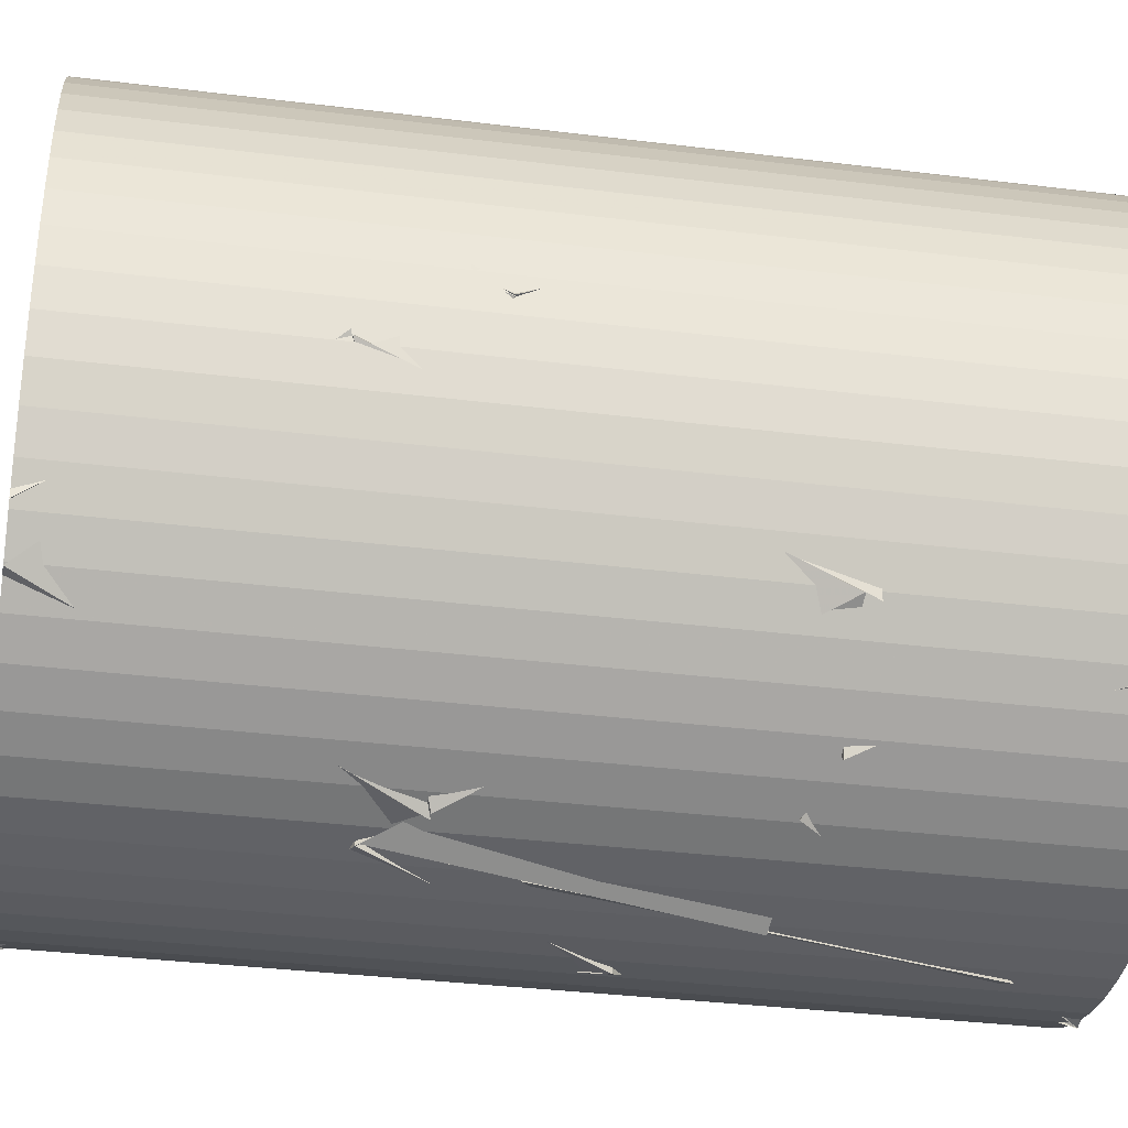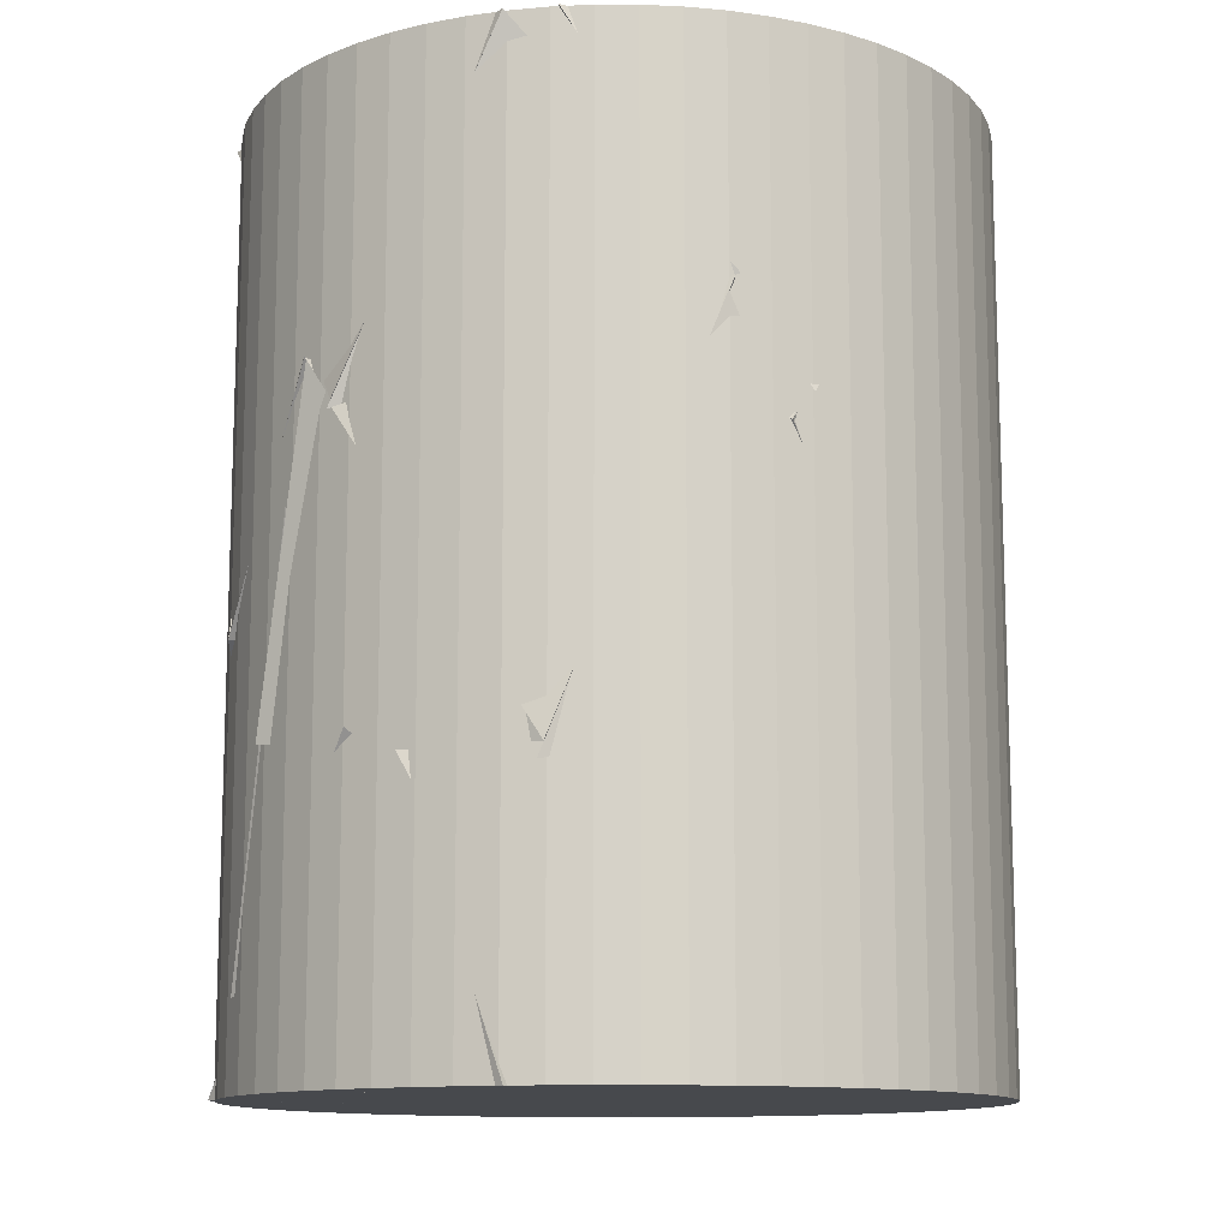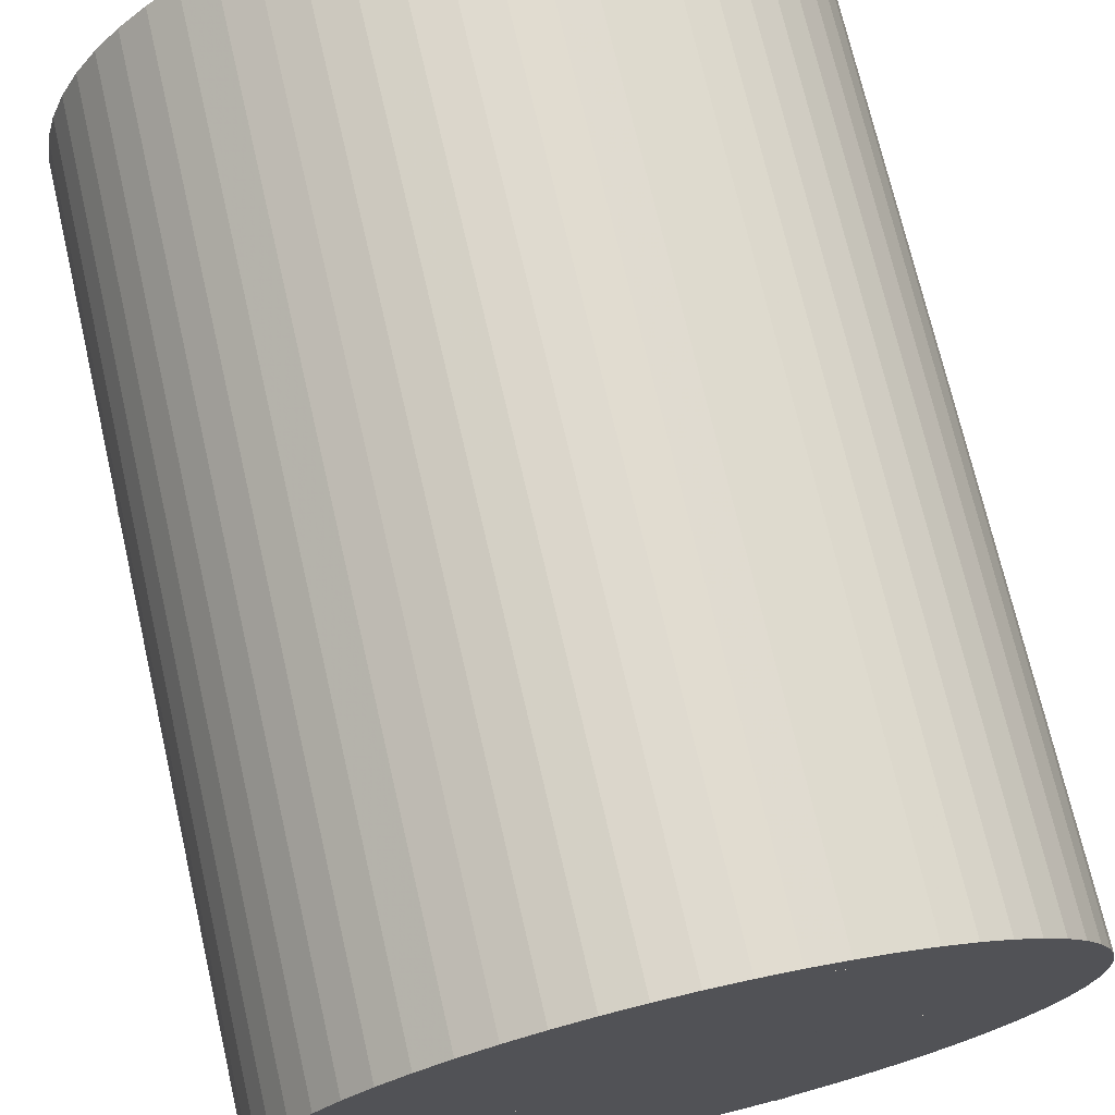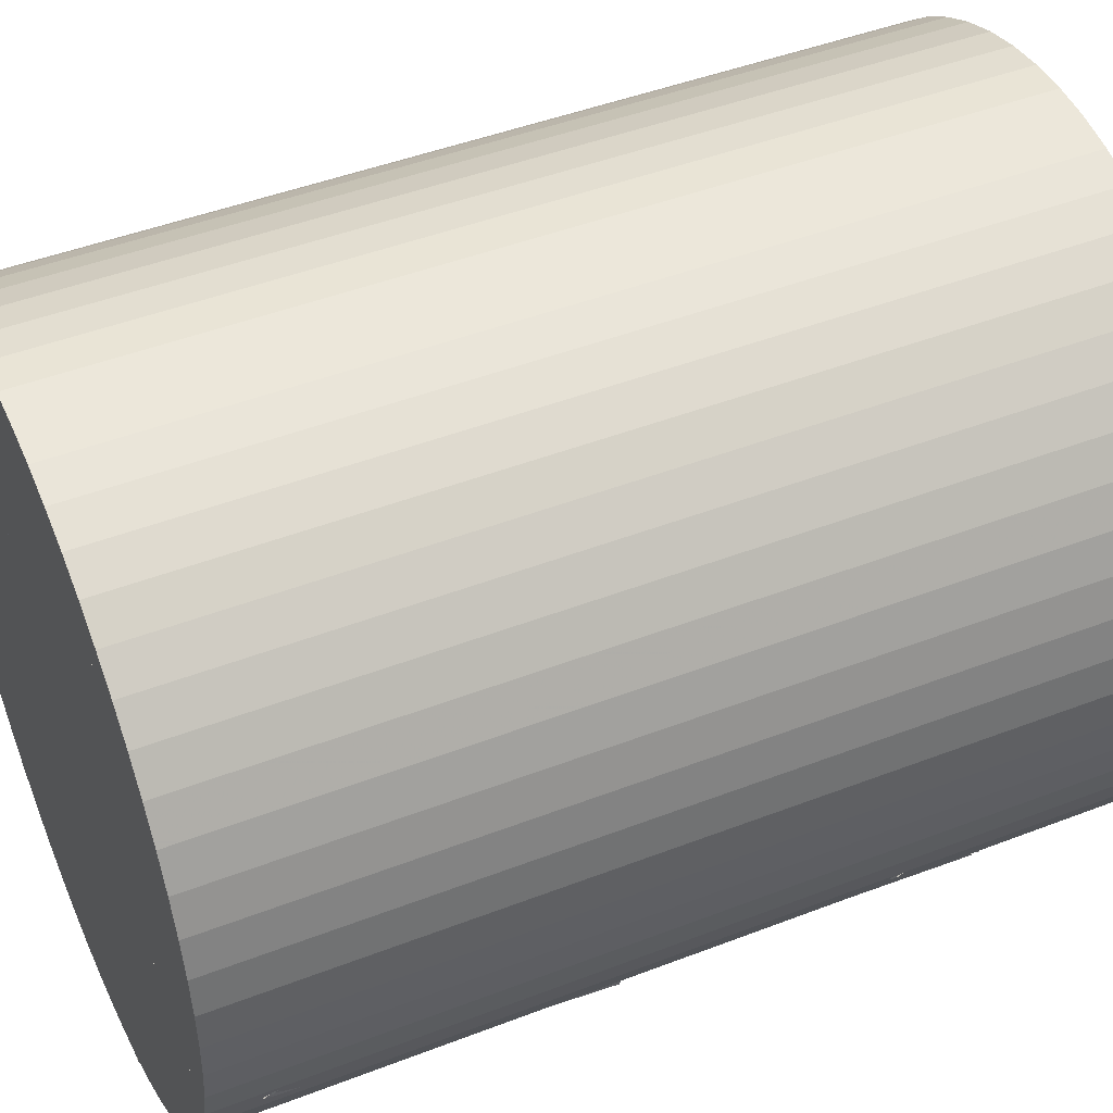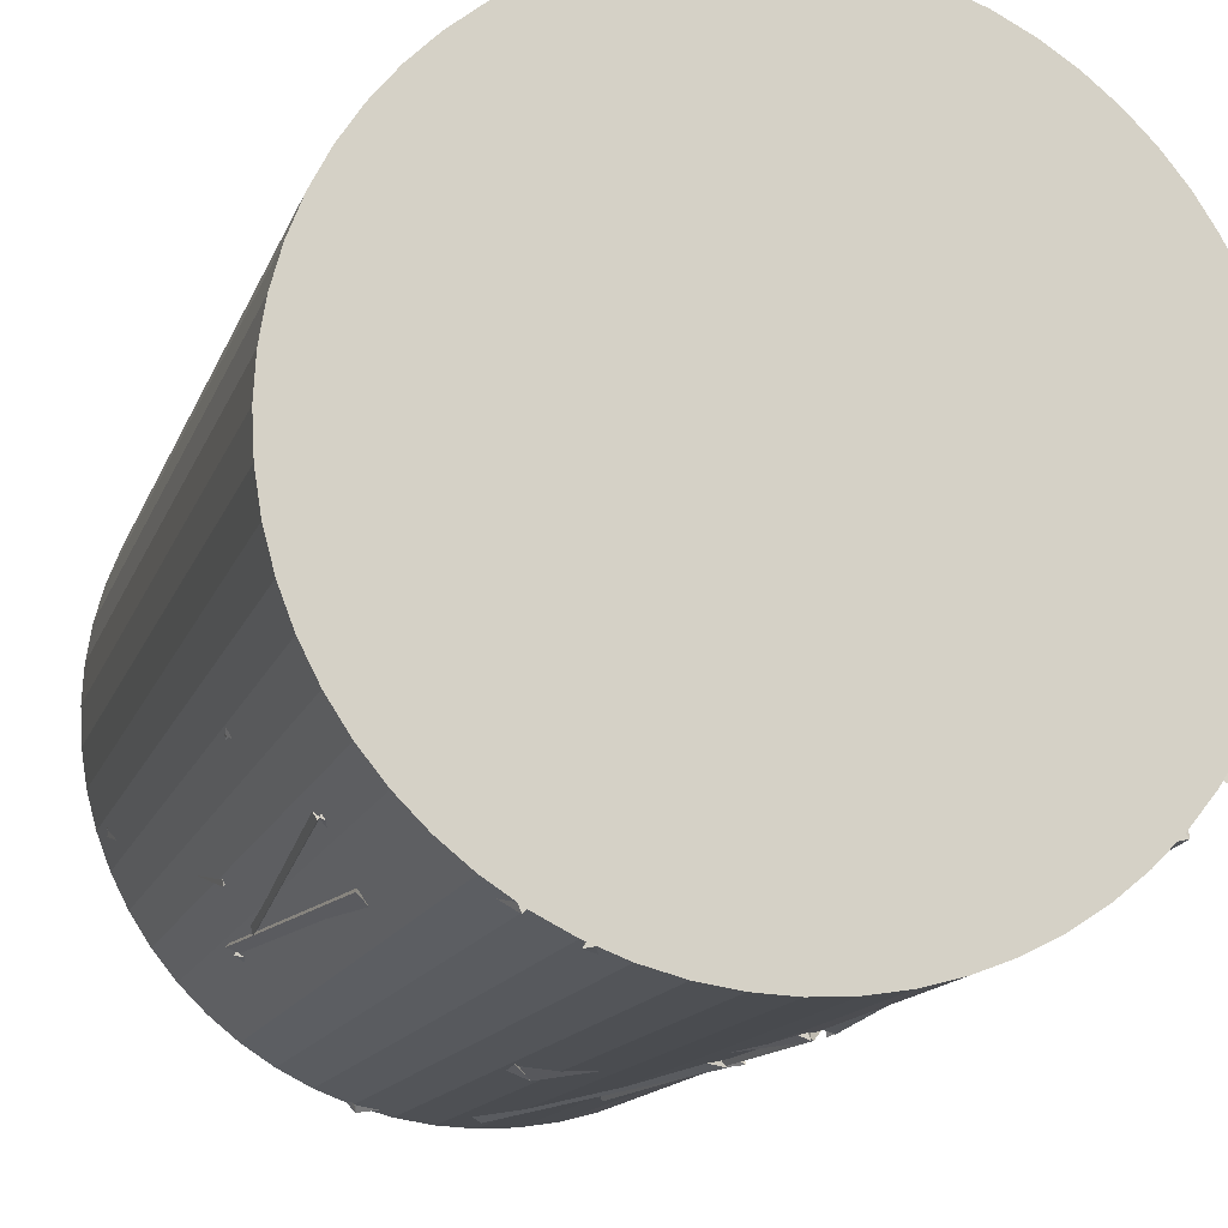
<metadata>
{"format":"obj","ext":"obj","renderer":"f3d","projection":"perspective","resolution":1024,"background":"white","views":[{"elev":-35.7,"azim":80.8,"up":"+Y"},{"elev":-12.1,"azim":63.0,"up":"+Z"},{"elev":71.9,"azim":167.0,"up":"+Y"},{"elev":45.9,"azim":-113.9,"up":"+Y"},{"elev":-14.1,"azim":-15.5,"up":"+Y"}]}
</metadata>
<code>
v 0.8353 0.5906 1.58
v -0.1761 1.008 1.58
v 0.2922 0.2472 0.8215
v 0.2863 -0.104 1.58
v 0.8353 0.5906 1.58
v 0.2825 0.2629 0.8372
v 0.3384 0.9655 0.5497
v 0.8117 0.5765 1.547
v 1.022 -0.04527 0.5719
v 0.2456 -0.3918 1.109
v 0.1555 0.1865 0.6156
v 0.8354 0.5906 1.58
v 0.8469 -0.5738 1.58
v 0.2175 -0.1302 1.446
v 1.023 0.02123 0.648
v -0.2754 0.2748 0.6302
v 0.2381 0.9949 0.4996
v 0.2394 -0.0297 1.132
v -0.1761 1.008 1.58
v 0.8353 0.5906 1.58
v 0.1672 0.2159 0.6706
v 1.022 -0.0407 0.5722
v 0.3564 0.9589 0.5832
v 0.7624 -0.6821 1.58
v 0.1281 -0.05302 1.408
v 1.009 -0.1702 0.9167
v 0.3614 -0.9571 0.6472
v 0.9698 0.3258 -0.1651
v 0.1978 -0.2344 0.5699
v 0.3554 0.9593 0.5833
v 1.022 -0.0413 0.5723
v -0.2064 0.1126 -0.3493
v 0.9377 0.4091 -0.1184
v 0.3294 0.9686 0.2749
v 0.1158 0.4505 0.7607
v -0.002829 -0.3288 0.8752
v -0.4148 -0.9352 1.58
v 0.7624 -0.6821 1.58
v 0.1665 0.04145 1.58
v -0.1269 0.3092 0.9067
v 0.2083 0.08358 1.58
v -0.9872 0.2275 1.58
v -0.1761 1.008 1.58
v -0.3328 0.2297 0.7028
v -0.05822 1.021 1.301
v 0.3467 0.9625 0.1686
v -0.5663 0.852 0.2226
v -0.6262 0.809 0.5927
v -0.9971 0.2287 1.58
v -0.1548 0.3067 0.9287
v -0.1761 1.008 1.58
v -0.08019 1.02 0.09873
v -0.2138 0.1215 -0.343
v 0.5888 0.8366 -0.8856
v 0.6367 0.8007 0.1588
v 0.9377 0.4091 -0.1184
v -0.2063 0.1126 -0.3493
v 0.3383 -0.1748 0.4298
v 0.3169 0.9727 0.1599
v -0.2047 0.09726 -0.2726
v -0.5353 0.7751 0.2821
v -0.0566 0.1179 0.7967
v 0.2593 0.08803 -0.02855
v 0.9671 0.3335 -0.1814
v 1.003 -0.2007 0.8733
v 0.823 -0.6076 -0.2456
v -0.1111 0.2036 -0.2824
v 0.5845 0.8396 -0.9771
v 0.9874 0.2678 -0.2194
v -0.2897 0.3562 0.8072
v 0.2083 0.08358 1.58
v 0.201 -0.2164 0.5461
v -0.4809 -0.6515 1.438
v -0.1939 -0.01184 -0.3401
v -0.7234 0.7234 -0.4938
v -0.9824 0.2855 0.2344
v -0.1044 1.018 0.1981
v 0.9911 0.2535 -0.196
v 0.2778 0.07554 -0.03458
v 0.7586 -0.4993 -0.9771
v 0.7419 0.7044 -0.9507
v 0.3772 -0.9509 0.6486
v 1.006 -0.1838 0.9114
v 0.3548 -0.04074 -0.08593
v 0.03357 -0.3502 0.9151
v 0.2675 0.04722 -0.01405
v 0.715 0.7317 -0.8979
v -0.02062 0.6808 -0.9771
v 0.7579 -0.2379 -0.9771
v -0.4148 -0.9352 1.58
v 0.7624 -0.6821 1.58
v -0.006745 -0.3319 0.8783
v 0.373 -0.9526 0.6699
v -1.009 0.1667 0.1814
v -0.9527 0.3728 1.366
v -0.1739 0.2305 1.039
v -0.4888 0.8987 0.3875
v -0.2992 0.1106 0.9227
v -0.5731 0.8474 0.3248
v -0.1531 0.01376 -0.2687
v -1.011 0.1562 0.1842
v 0.769 -0.4948 -0.9771
v 0.0172 -0.1091 -0.1192
v 0.5697 -0.8497 -0.2074
v -0.3763 -0.07164 -0.4407
v 0.2708 0.03903 -0.0001832
v -0.02003 0.6801 -0.9771
v 0.6976 -0.1667 -0.9771
v -0.9313 -0.4234 0.7704
v -0.9971 0.2287 1.58
v -1.003 0.201 0.3766
v -0.07415 0.2382 1.142
v -0.3543 0.01932 1.017
v -0.524 -0.8786 1.58
v -0.9971 0.2287 1.58
v 0.1984 0.08477 1.58
v 0.517 -0.8481 -0.1122
v -0.3111 -0.9746 -0.9771
v 0.418 -0.01624 -0.9771
v 0.7775 -0.6649 -0.9771
v -0.08019 1.02 0.09873
v -0.1251 1.015 -0.9771
v -0.2138 0.1215 -0.343
v 0.3772 -0.9509 0.6486
v 1.006 -0.1838 0.9114
v 0.8317 -0.5958 -0.2065
v 0.3548 -0.04074 -0.08593
v -0.03495 0.1664 0.6256
v 0.2757 -0.9841 0.7979
v -0.3051 -0.2348 0.05558
v 0.5675 -0.4832 -0.1899
v -0.1251 1.015 -0.9771
v -0.7116 0.735 -0.478
v -0.2322 -0.01144 -0.3747
v -0.0749 1.02 0.226
v -0.2668 -0.009204 0.9406
v -0.9349 -0.4155 0.7815
v -0.524 -0.8786 1.58
v -0.9972 0.2287 1.58
v -0.7087 0.268 -0.235
v 0.1965 -0.01451 -0.9771
v -0.1251 1.015 -0.9771
v -0.8904 0.5037 -0.9771
v -0.2123 0.08958 0.775
v -1.011 0.1574 0.2039
v -0.7463 -0.6997 0.03886
v -0.3456 0.02978 -0.4114
v -0.2426 0.07252 0.8805
v -0.8033 -0.6335 1.106
v 0.2763 -0.985 0.7987
v -0.2619 -0.1152 0.1633
v -0.2791 -0.2334 0.03459
v 0.8324 -0.5948 -0.2082
v 0.2833 -0.983 0.7907
v 0.09229 -1.019 -0.1382
v -0.8033 -0.6335 1.106
v -0.2619 -0.1152 0.1633
v 0.2763 -0.985 0.7987
v -0.1521 -1.012 0.1662
v -0.9697 -0.326 -0.817
v -0.1974 0.1137 -0.6803
v -0.976 0.3065 0.2077
v -0.1328 0.0408 0.04697
v 0.6442 -0.141 -0.8548
v -0.525 -0.103 -0.569
v 0.04886 -0.8385 -0.1058
v -0.3111 -0.9746 -0.9771
v 0.4364 -0.9253 -0.1381
v 0.4675 -0.1352 -0.8116
v -0.3679 -0.3784 -0.3798
v -0.5899 -0.4358 -0.2584
v 0.4414 -0.1634 -0.8172
v -0.3155 0.2296 -0.9771
v -0.3111 -0.9746 -0.9771
v -0.7432 -0.703 -0.2381
v 0.2117 -1.001 0.4323
v -0.04659 -1.015 -0.7438
v -0.3822 -0.0788 -0.06466
v -0.2814 0.05858 0.1599
v -0.1523 -1.012 0.1666
v -0.7606 -0.6841 -0.2492
v -0.6995 -0.7465 0.9518
v -0.2123 0.08958 0.775
v -0.8016 -0.6357 1.085
v -0.7463 -0.6997 0.03886
v -1.011 0.1574 0.2039
v -0.2043 0.185 -0.5601
v -0.9847 0.2775 0.1673
v -0.8242 -0.6061 0.1031
v -0.9659 -0.3371 -0.8377
v -0.7326 -0.4724 -0.03574
v -0.3152 0.1517 -0.9771
v -0.3111 -0.9746 -0.9771
v -0.9805 -0.2919 -0.9771
v -0.003499 1.04 -0.9771
v -0.003499 1.04 1.58
v 0.1034 1.034 -0.9771
v 0.1034 1.034 1.58
v 0.2092 1.018 -0.9771
v 0.2092 1.018 1.58
v 0.3126 0.99 -0.9771
v 0.3126 0.99 1.58
v 0.4126 0.9516 -0.9771
v 0.4126 0.9516 1.58
v 0.508 0.903 -0.9771
v 0.508 0.903 1.58
v 0.5978 0.8447 -0.9771
v 0.5978 0.8447 1.58
v 0.681 0.7773 -0.9771
v 0.681 0.7773 1.58
v 0.7568 0.7015 -0.9771
v 0.7568 0.7015 1.58
v 0.8242 0.6183 -0.9771
v 0.8242 0.6183 1.58
v 0.8825 0.5285 -0.9771
v 0.8825 0.5285 1.58
v 0.9311 0.4331 -0.9771
v 0.9311 0.4331 1.58
v 0.9695 0.3331 -0.9771
v 0.9695 0.3331 1.58
v 0.9972 0.2297 -0.9771
v 0.9972 0.2297 1.58
v 1.014 0.1239 -0.9771
v 1.014 0.1239 1.58
v 1.02 0.01699 -0.9771
v 1.02 0.01699 1.58
v 1.014 -0.08994 -0.9771
v 1.014 -0.08994 1.58
v 0.9972 -0.1957 -0.9771
v 0.9972 -0.1957 1.58
v 0.9695 -0.2991 -0.9771
v 0.9695 -0.2991 1.58
v 0.9311 -0.3991 -0.9771
v 0.9311 -0.3991 1.58
v 0.8825 -0.4945 -0.9771
v 0.8825 -0.4945 1.58
v 0.8242 -0.5843 -0.9771
v 0.8242 -0.5843 1.58
v 0.7568 -0.6676 -0.9771
v 0.7568 -0.6676 1.58
v 0.681 -0.7433 -0.9771
v 0.681 -0.7433 1.58
v 0.5978 -0.8107 -0.9771
v 0.5978 -0.8107 1.58
v 0.508 -0.869 -0.9771
v 0.508 -0.869 1.58
v 0.4126 -0.9176 -0.9771
v 0.4126 -0.9176 1.58
v 0.3126 -0.956 -0.9771
v 0.3126 -0.956 1.58
v 0.2092 -0.9837 -0.9771
v 0.2092 -0.9837 1.58
v 0.1034 -1 -0.9771
v 0.1034 -1 1.58
v -0.003499 -1.006 -0.9771
v -0.003499 -1.006 1.58
v -0.1104 -1 -0.9771
v -0.1104 -1 1.58
v -0.2162 -0.9837 -0.9771
v -0.2162 -0.9837 1.58
v -0.3196 -0.956 -0.9771
v -0.3196 -0.956 1.58
v -0.4196 -0.9176 -0.9771
v -0.4196 -0.9176 1.58
v -0.515 -0.869 -0.9771
v -0.515 -0.869 1.58
v -0.6048 -0.8107 -0.9771
v -0.6048 -0.8107 1.58
v -0.688 -0.7433 -0.9771
v -0.688 -0.7433 1.58
v -0.7638 -0.6676 -0.9771
v -0.7638 -0.6676 1.58
v -0.8312 -0.5843 -0.9771
v -0.8312 -0.5843 1.58
v -0.8895 -0.4945 -0.9771
v -0.8895 -0.4945 1.58
v -0.9381 -0.3991 -0.9771
v -0.9381 -0.3991 1.58
v -0.9765 -0.2991 -0.9771
v -0.9765 -0.2991 1.58
v -1.004 -0.1957 -0.9771
v -1.004 -0.1957 1.58
v -1.021 -0.08994 -0.9771
v -1.021 -0.08994 1.58
v -1.027 0.01699 -0.9771
v -1.027 0.01699 1.58
v -1.021 0.1239 -0.9771
v -1.021 0.1239 1.58
v -1.004 0.2297 -0.9771
v -1.004 0.2297 1.58
v -0.9765 0.3331 -0.9771
v -0.9765 0.3331 1.58
v -0.9381 0.4331 -0.9771
v -0.9381 0.4331 1.58
v -0.8895 0.5285 -0.9771
v -0.8895 0.5285 1.58
v -0.8312 0.6183 -0.9771
v -0.8312 0.6183 1.58
v -0.7638 0.7015 -0.9771
v -0.7638 0.7015 1.58
v -0.688 0.7773 -0.9771
v -0.688 0.7773 1.58
v -0.6048 0.8447 -0.9771
v -0.6048 0.8447 1.58
v -0.515 0.903 -0.9771
v -0.515 0.903 1.58
v -0.4196 0.9516 -0.9771
v -0.4196 0.9516 1.58
v -0.3196 0.99 -0.9771
v -0.3196 0.99 1.58
v -0.2162 1.018 -0.9771
v -0.2162 1.018 1.58
v -0.1104 1.034 -0.9771
v -0.1104 1.034 1.58
f 1 2 3
f 1 4 2
f 1 3 4
f 2 4 3
f 5 6 2
f 5 7 6
f 5 2 7
f 6 7 2
f 8 9 10
f 8 11 9
f 8 10 11
f 9 11 10
f 12 13 14
f 12 15 13
f 12 14 15
f 13 15 14
f 16 17 18
f 16 19 17
f 16 18 19
f 17 19 18
f 20 21 22
f 20 23 21
f 20 22 23
f 21 23 22
f 24 25 26
f 24 27 25
f 24 26 27
f 25 27 26
f 28 29 30
f 28 31 29
f 28 30 31
f 29 31 30
f 32 33 34
f 32 35 33
f 32 34 35
f 33 35 34
f 36 37 38
f 36 39 37
f 36 38 39
f 37 39 38
f 40 41 42
f 40 43 41
f 40 42 43
f 41 43 42
f 44 45 46
f 44 47 45
f 44 46 47
f 45 47 46
f 48 49 50
f 48 51 49
f 48 50 51
f 49 51 50
f 52 53 54
f 52 55 53
f 52 54 55
f 53 55 54
f 56 35 57
f 56 58 35
f 56 57 58
f 35 58 57
f 59 60 61
f 59 62 60
f 59 61 62
f 60 62 61
f 63 64 65
f 63 66 64
f 63 65 66
f 64 66 65
f 67 68 69
f 67 55 68
f 67 69 55
f 68 55 69
f 70 71 72
f 70 73 71
f 70 72 73
f 71 73 72
f 74 75 76
f 74 77 75
f 74 76 77
f 75 77 76
f 78 79 80
f 78 81 79
f 78 80 81
f 79 81 80
f 82 83 84
f 82 85 83
f 82 84 85
f 83 85 84
f 86 87 88
f 86 89 87
f 86 88 89
f 87 89 88
f 90 91 92
f 90 93 91
f 90 92 93
f 91 93 92
f 94 95 96
f 94 97 95
f 94 96 97
f 95 97 96
f 98 99 100
f 98 101 99
f 98 100 101
f 99 101 100
f 78 102 103
f 78 104 102
f 78 103 104
f 102 104 103
f 105 106 107
f 105 108 106
f 105 107 108
f 106 108 107
f 109 110 111
f 109 112 110
f 109 111 112
f 110 112 111
f 113 114 115
f 113 116 114
f 113 115 116
f 114 116 115
f 117 118 119
f 117 120 118
f 117 119 120
f 118 120 119
f 121 122 54
f 121 123 122
f 121 54 123
f 122 123 54
f 124 125 126
f 124 127 125
f 124 126 127
f 125 127 126
f 128 129 130
f 128 131 129
f 128 130 131
f 129 131 130
f 132 133 134
f 132 135 133
f 132 134 135
f 133 135 134
f 136 137 138
f 136 139 137
f 136 138 139
f 137 139 138
f 140 141 142
f 140 143 141
f 140 142 143
f 141 143 142
f 144 145 146
f 144 147 145
f 144 146 147
f 145 147 146
f 148 149 150
f 148 151 149
f 148 150 151
f 149 151 150
f 152 153 154
f 152 155 153
f 152 154 155
f 153 155 154
f 156 157 158
f 156 159 157
f 156 158 159
f 157 159 158
f 160 143 161
f 160 162 143
f 160 161 162
f 143 162 161
f 163 164 165
f 163 166 164
f 163 165 166
f 164 166 165
f 167 168 169
f 167 170 168
f 167 169 170
f 168 170 169
f 171 172 173
f 171 174 172
f 171 173 174
f 172 174 173
f 175 176 177
f 175 178 176
f 175 177 178
f 176 178 177
f 179 180 181
f 179 182 180
f 179 181 182
f 180 182 181
f 183 184 185
f 183 186 184
f 183 185 186
f 184 186 185
f 187 188 189
f 187 190 188
f 187 189 190
f 188 190 189
f 191 192 193
f 191 194 192
f 191 193 194
f 192 194 193
f 195 196 198 197
f 197 198 200 199
f 199 200 202 201
f 201 202 204 203
f 203 204 206 205
f 205 206 208 207
f 207 208 210 209
f 209 210 212 211
f 211 212 214 213
f 213 214 216 215
f 215 216 218 217
f 217 218 220 219
f 219 220 222 221
f 221 222 224 223
f 223 224 226 225
f 225 226 228 227
f 227 228 230 229
f 229 230 232 231
f 231 232 234 233
f 233 234 236 235
f 235 236 238 237
f 237 238 240 239
f 239 240 242 241
f 241 242 244 243
f 243 244 246 245
f 245 246 248 247
f 247 248 250 249
f 249 250 252 251
f 251 252 254 253
f 253 254 256 255
f 255 256 258 257
f 257 258 260 259
f 259 260 262 261
f 261 262 264 263
f 263 264 266 265
f 265 266 268 267
f 267 268 270 269
f 269 270 272 271
f 271 272 274 273
f 273 274 276 275
f 275 276 278 277
f 277 278 280 279
f 279 280 282 281
f 281 282 284 283
f 283 284 286 285
f 285 286 288 287
f 287 288 290 289
f 289 290 292 291
f 291 292 294 293
f 293 294 296 295
f 295 296 298 297
f 297 298 300 299
f 299 300 302 301
f 301 302 304 303
f 303 304 306 305
f 305 306 308 307
f 307 308 310 309
f 309 310 312 311
f 311 312 314 313
f 313 314 196 195
f 195 197 199 201 203 205 207 209 211 213 215 217 219 221 223 225 227 229 231 233 235 237 239 241 243 245 247 249 251 253 255 257 259 261 263 265 267 269 271 273 275 277 279 281 283 285 287 289 291 293 295 297 299 301 303 305 307 309 311 313
f 314 312 310 308 306 304 302 300 298 296 294 292 290 288 286 284 282 280 278 276 274 272 270 268 266 264 262 260 258 256 254 252 250 248 246 244 242 240 238 236 234 232 230 228 226 224 222 220 218 216 214 212 210 208 206 204 202 200 198 196

</code>
